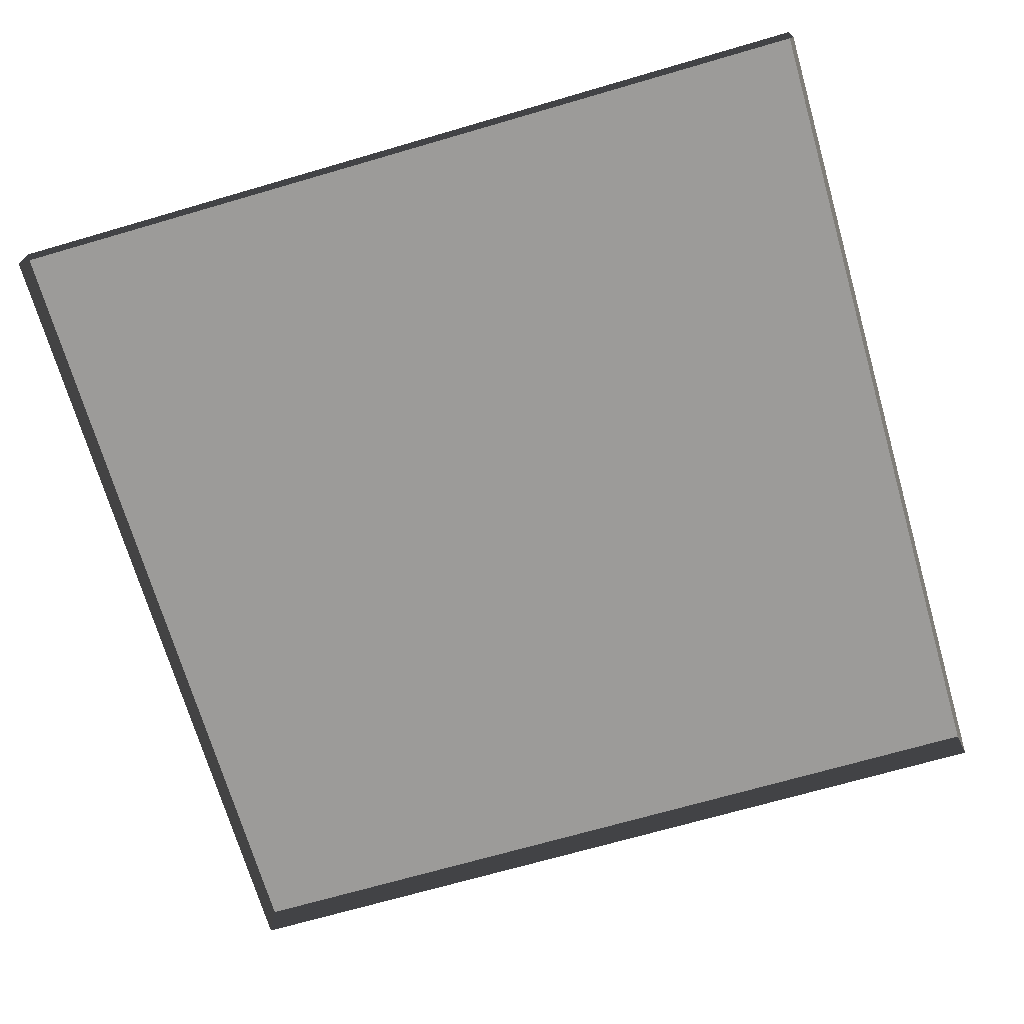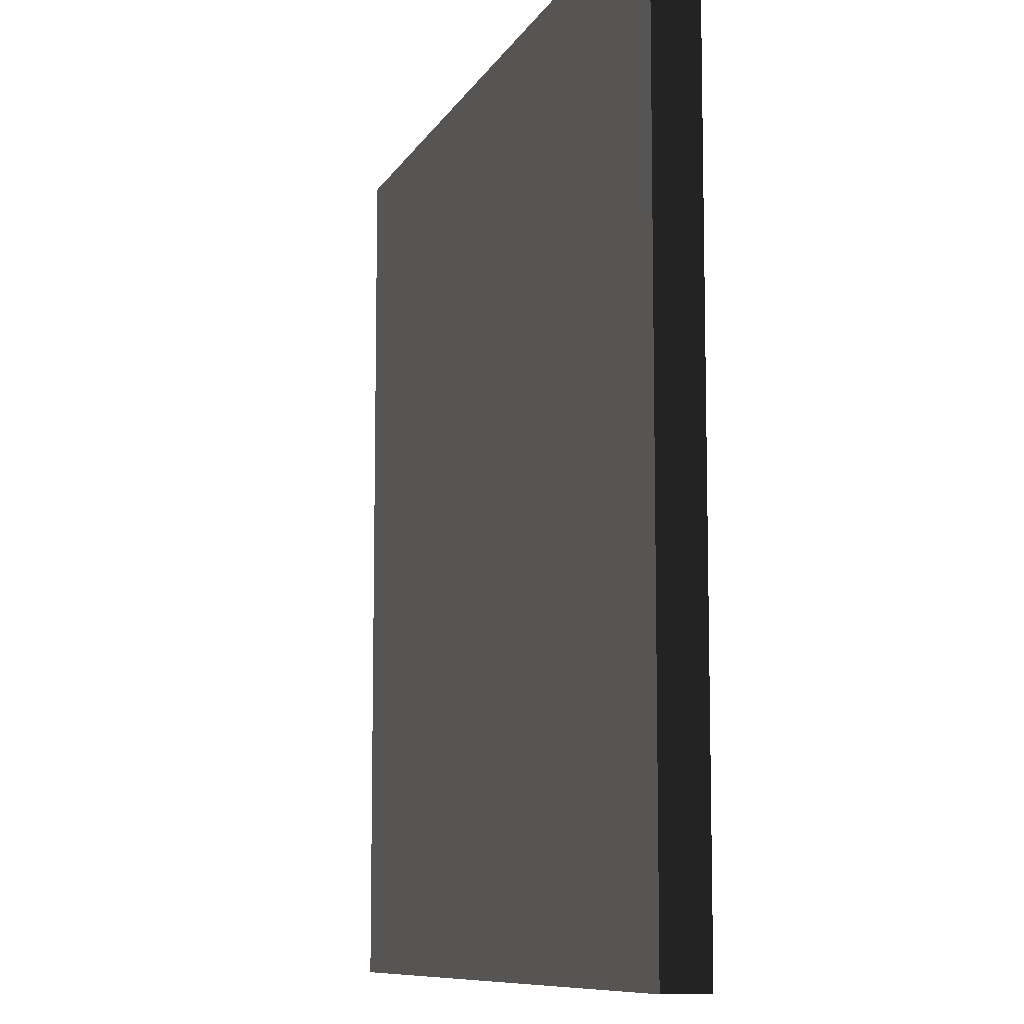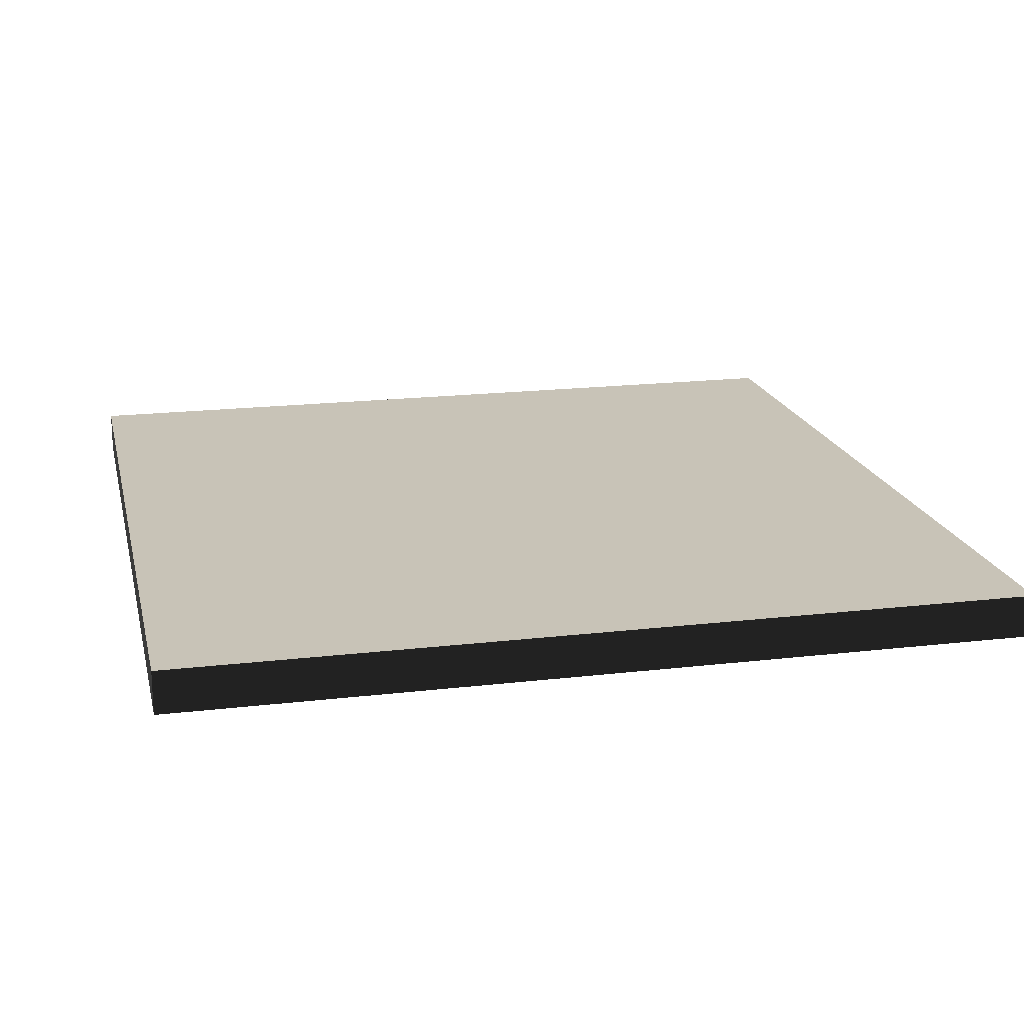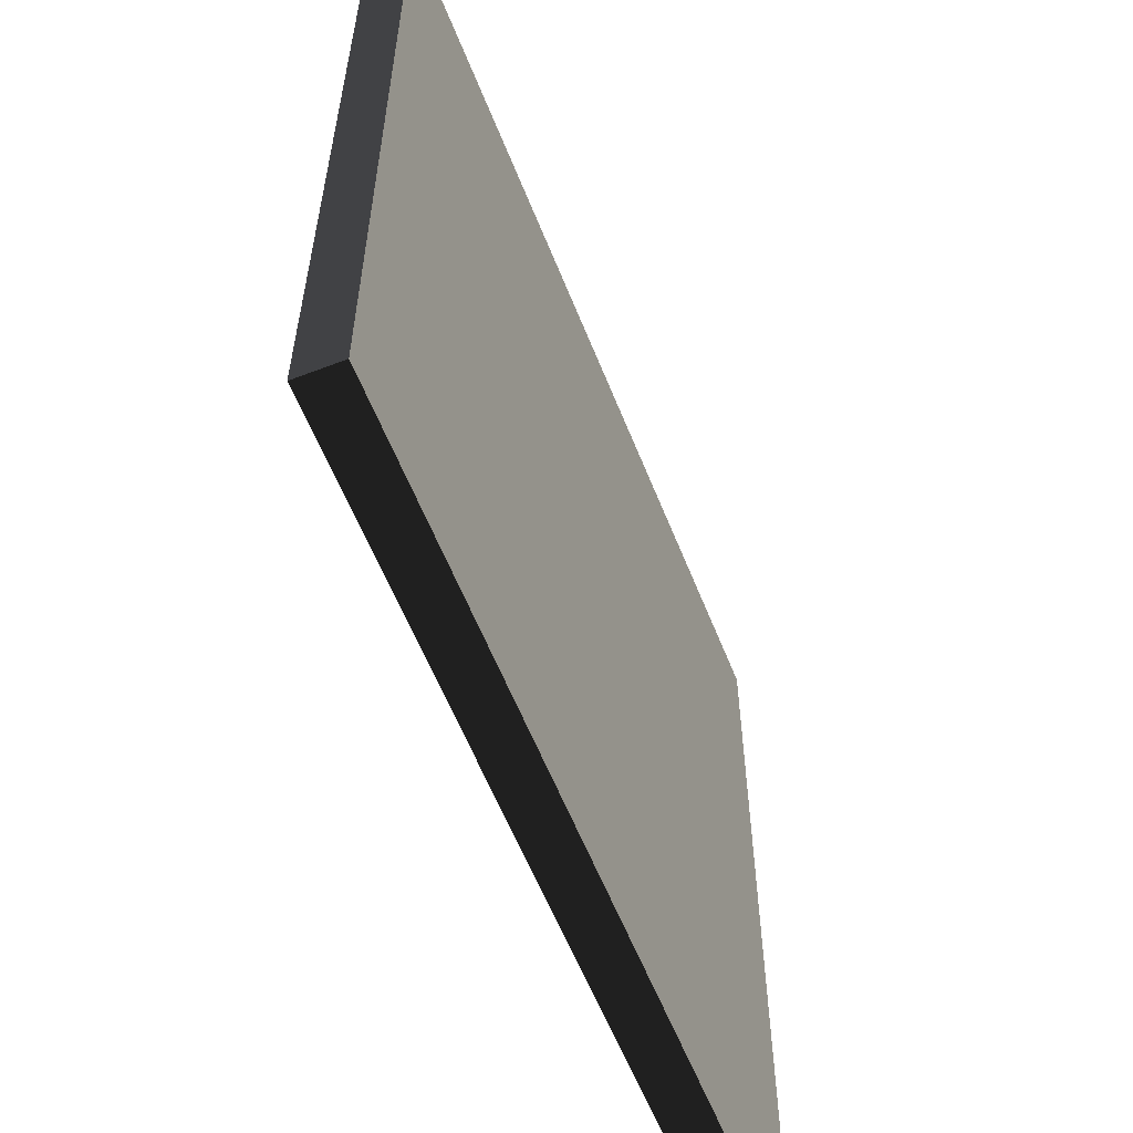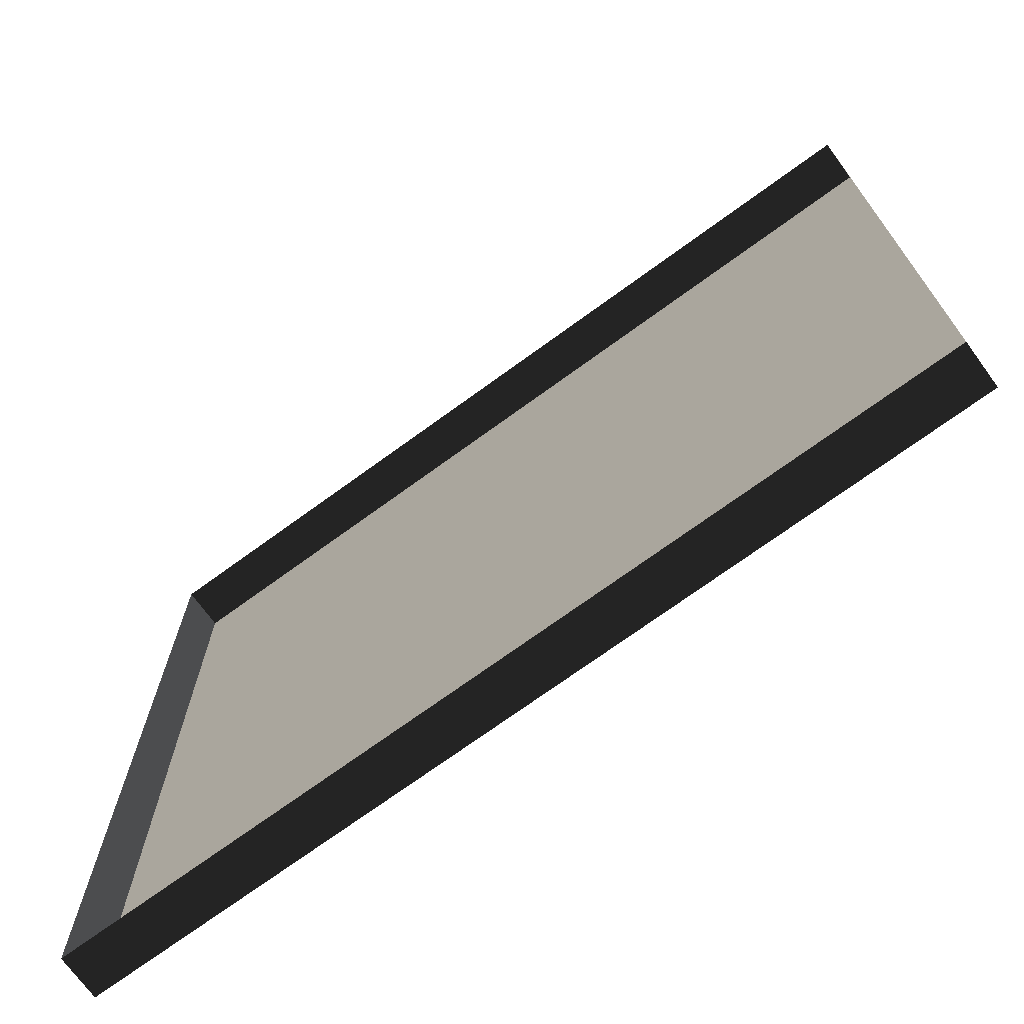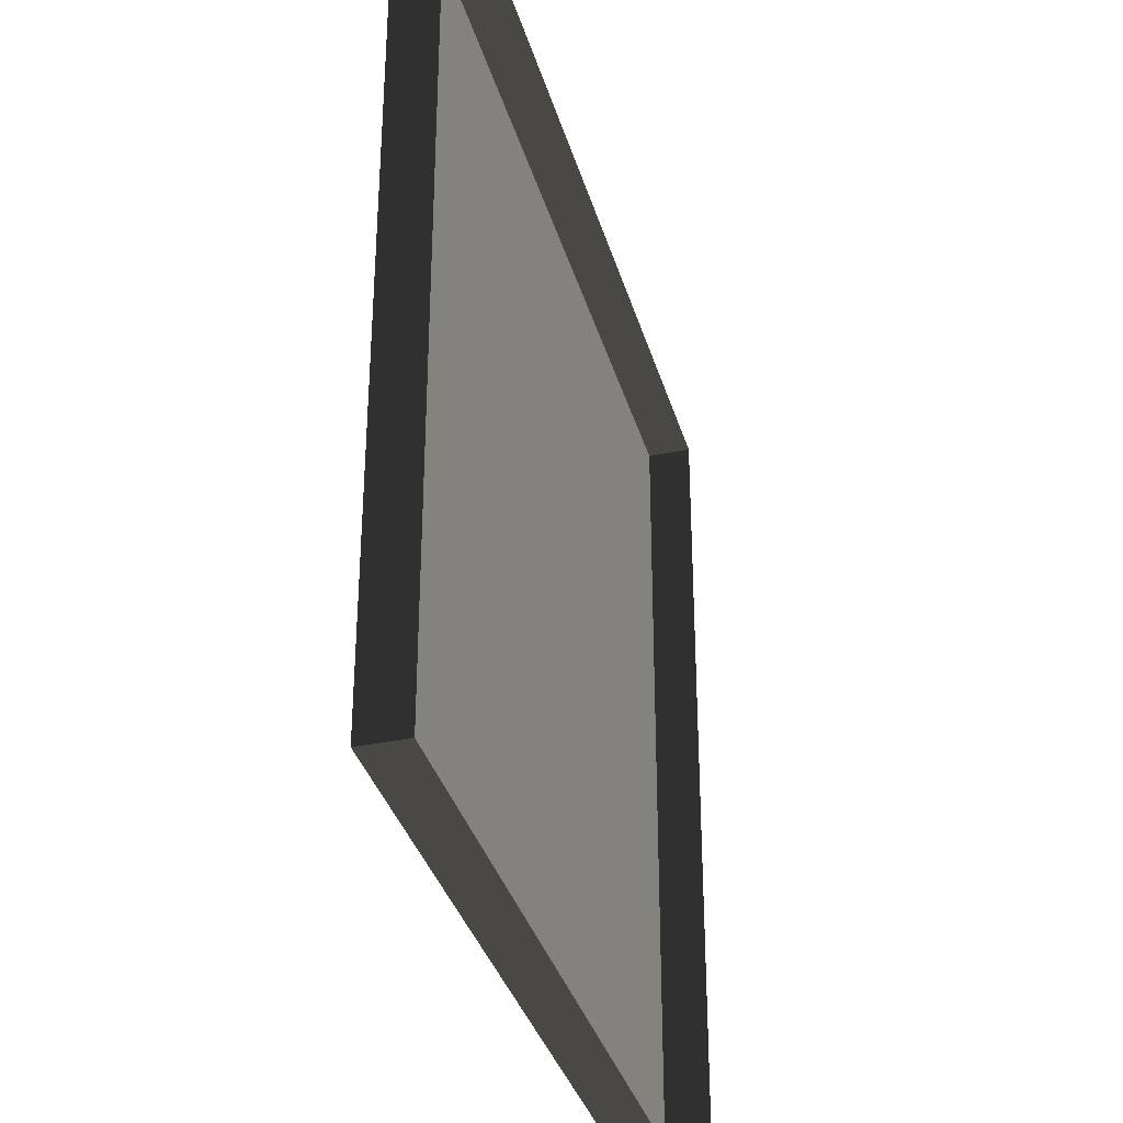
<metadata>
{"format":"obj","ext":"obj","renderer":"f3d","projection":"perspective","resolution":1024,"background":"white","views":[{"elev":-70.2,"azim":16.2,"up":"+Y"},{"elev":-9.2,"azim":-107.6,"up":"+Z"},{"elev":18.5,"azim":77.2,"up":"+Y"},{"elev":-59.4,"azim":111.6,"up":"+Z"},{"elev":-72.1,"azim":36.1,"up":"+Z"},{"elev":-34.9,"azim":-74.6,"up":"+Z"}]}
</metadata>
<code>
v 1 0.05 3.745e-06
v 8.422e-06 -8.073e-08 3.623e-06
v 1 -2.688e-07 3.744e-06
v 6.767e-06 0.05 3.624e-06
v 8.422e-06 -8.073e-08 3.623e-06
v 9.947e-06 0.05 1
v 5.238e-06 -3.461e-07 1
v 6.767e-06 0.05 3.624e-06
v 1 -1.37e-07 1
v 9.947e-06 0.05 1
v 1 0.05 1
v 5.238e-06 -3.461e-07 1
v 1 0.05 1
v 1 -2.688e-07 3.744e-06
v 1 -1.37e-07 1
v 1 0.05 3.745e-06
v 6.767e-06 0.05 3.624e-06
v 1 0.05 1
v 9.947e-06 0.05 1
v 1 0.05 3.745e-06
g floor_1x1m_2_9043_565
f 1 3 2
f 2 4 1
f 5 7 6
f 6 8 5
f 9 11 10
f 10 12 9
f 13 15 14
f 14 16 13
f 17 19 18
f 18 20 17

</code>
